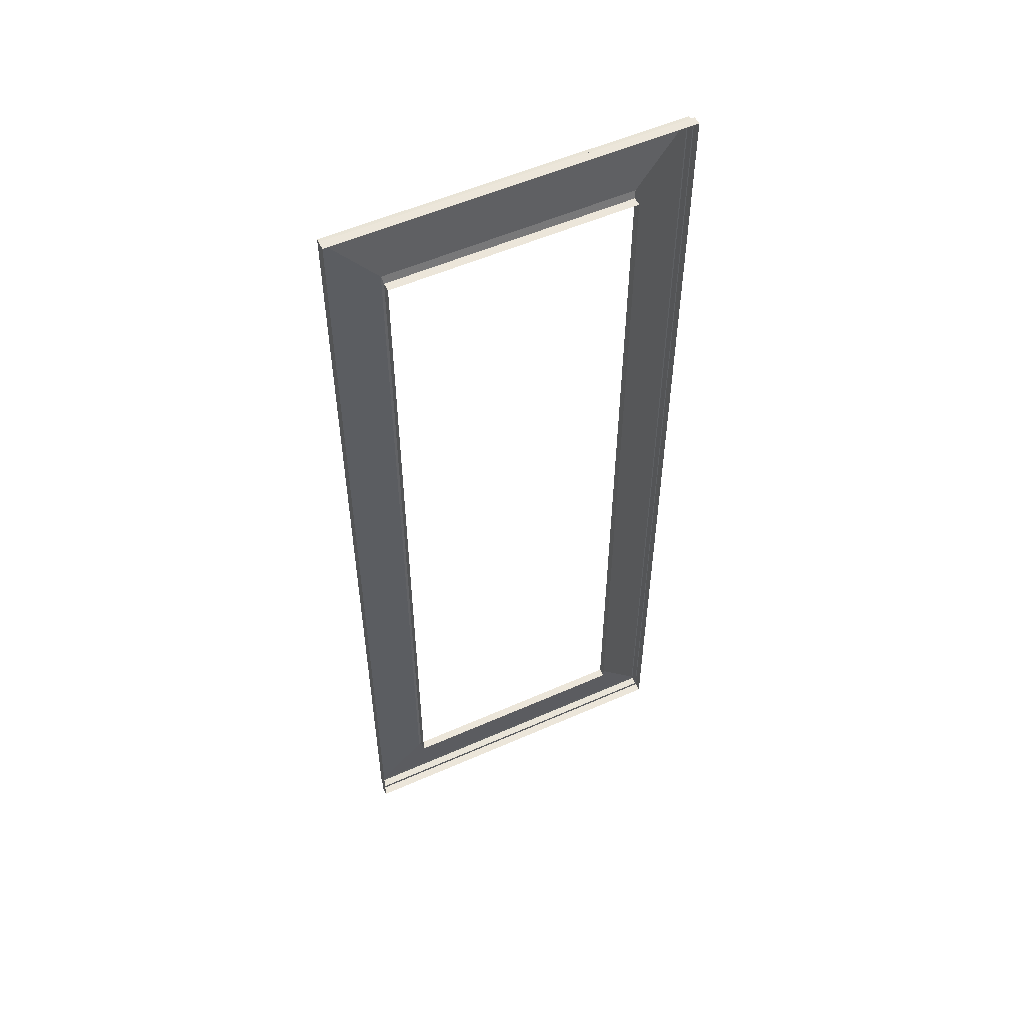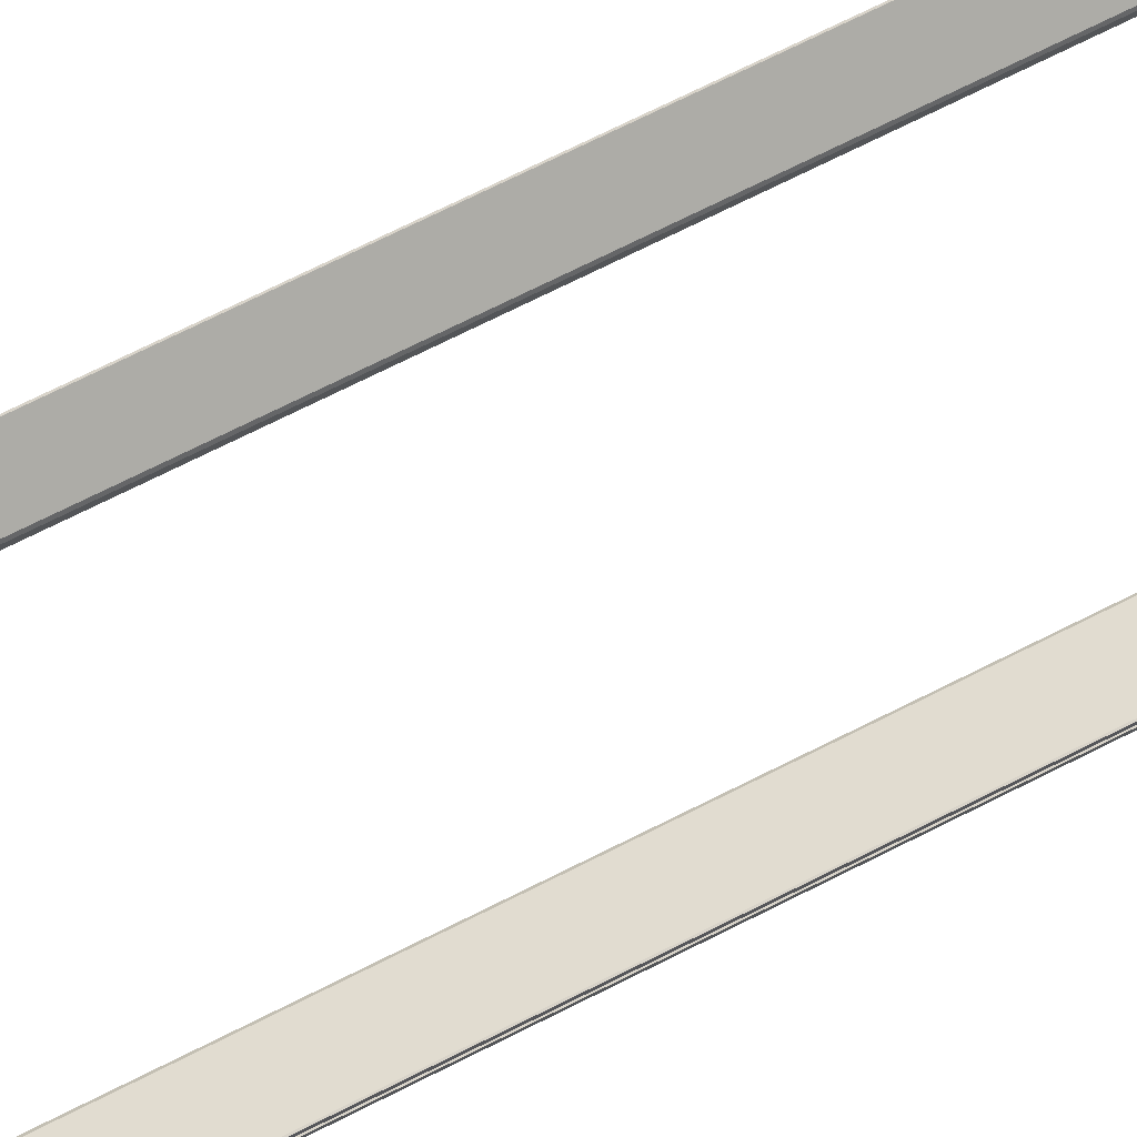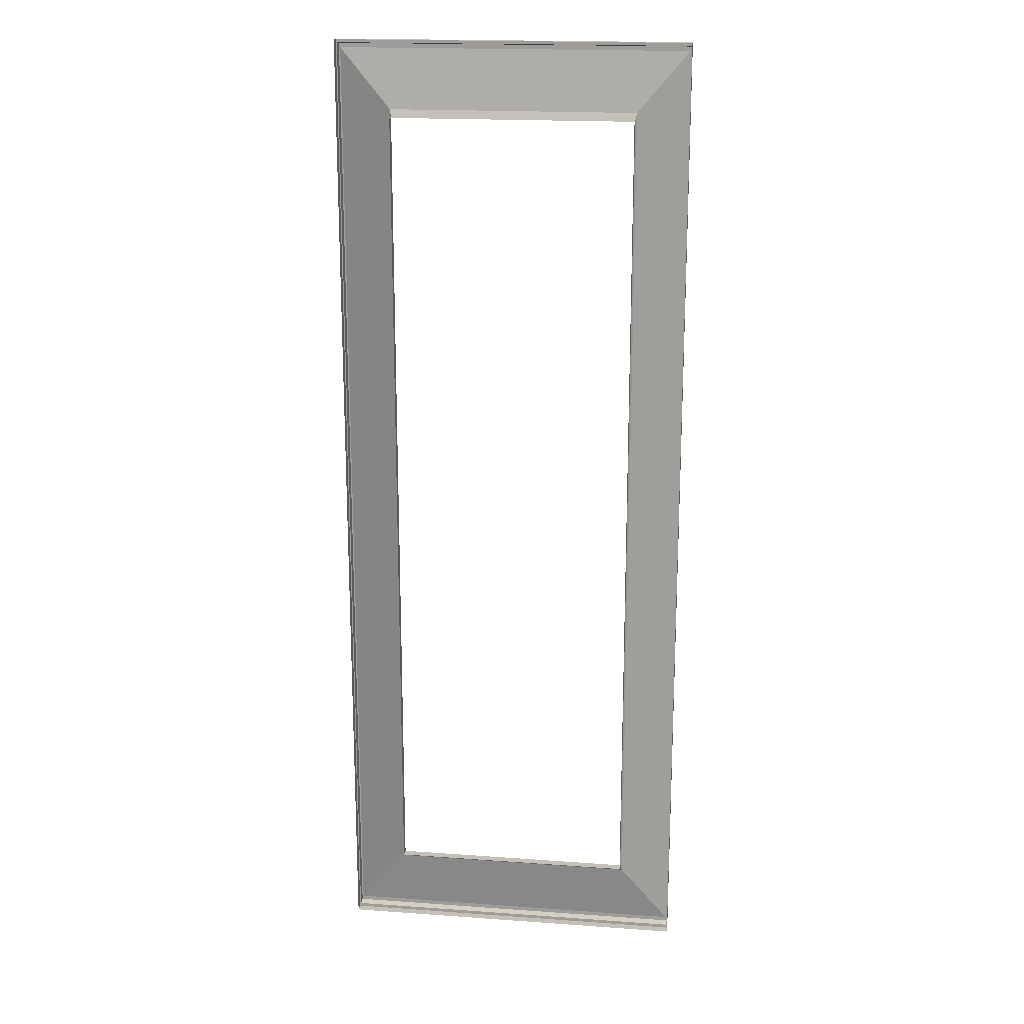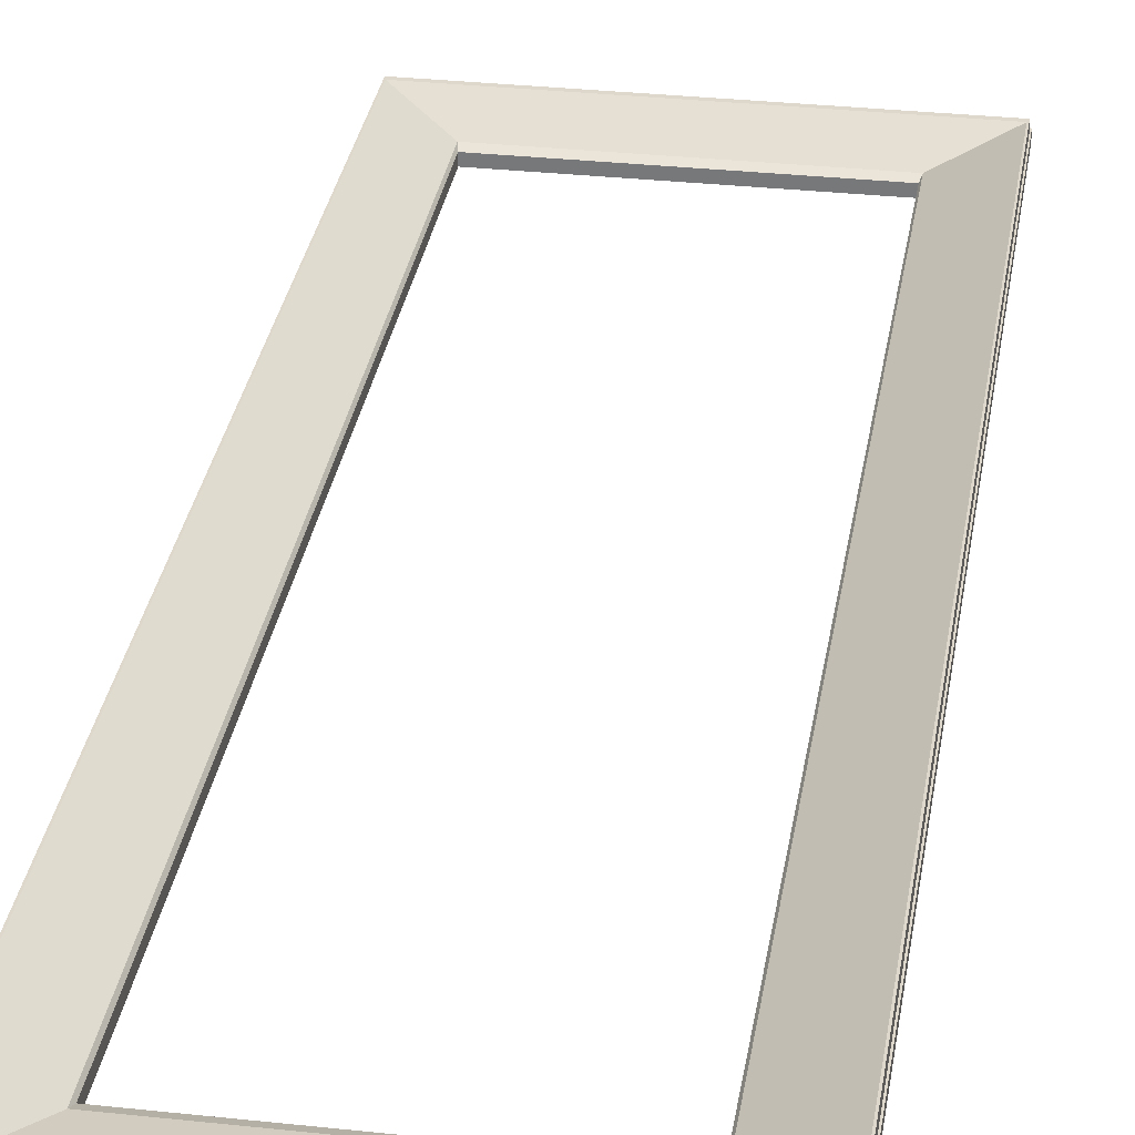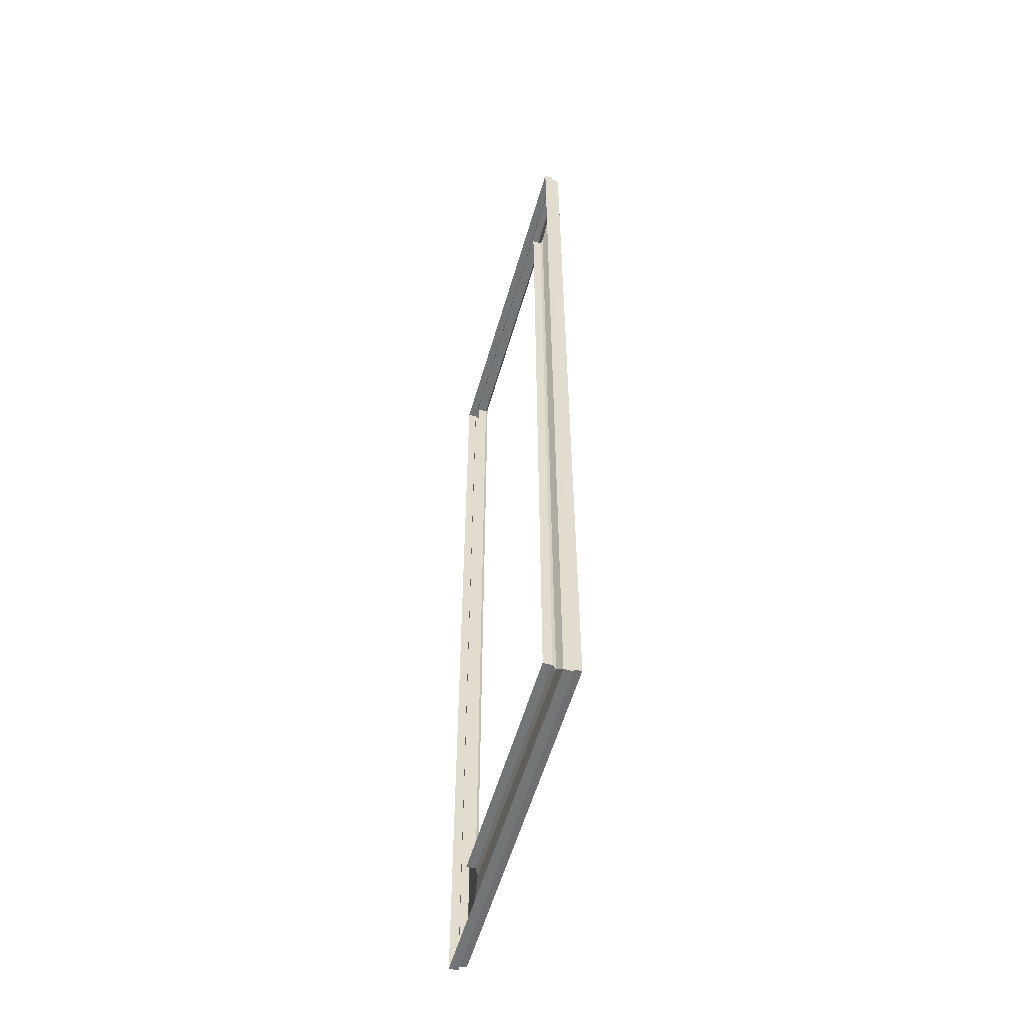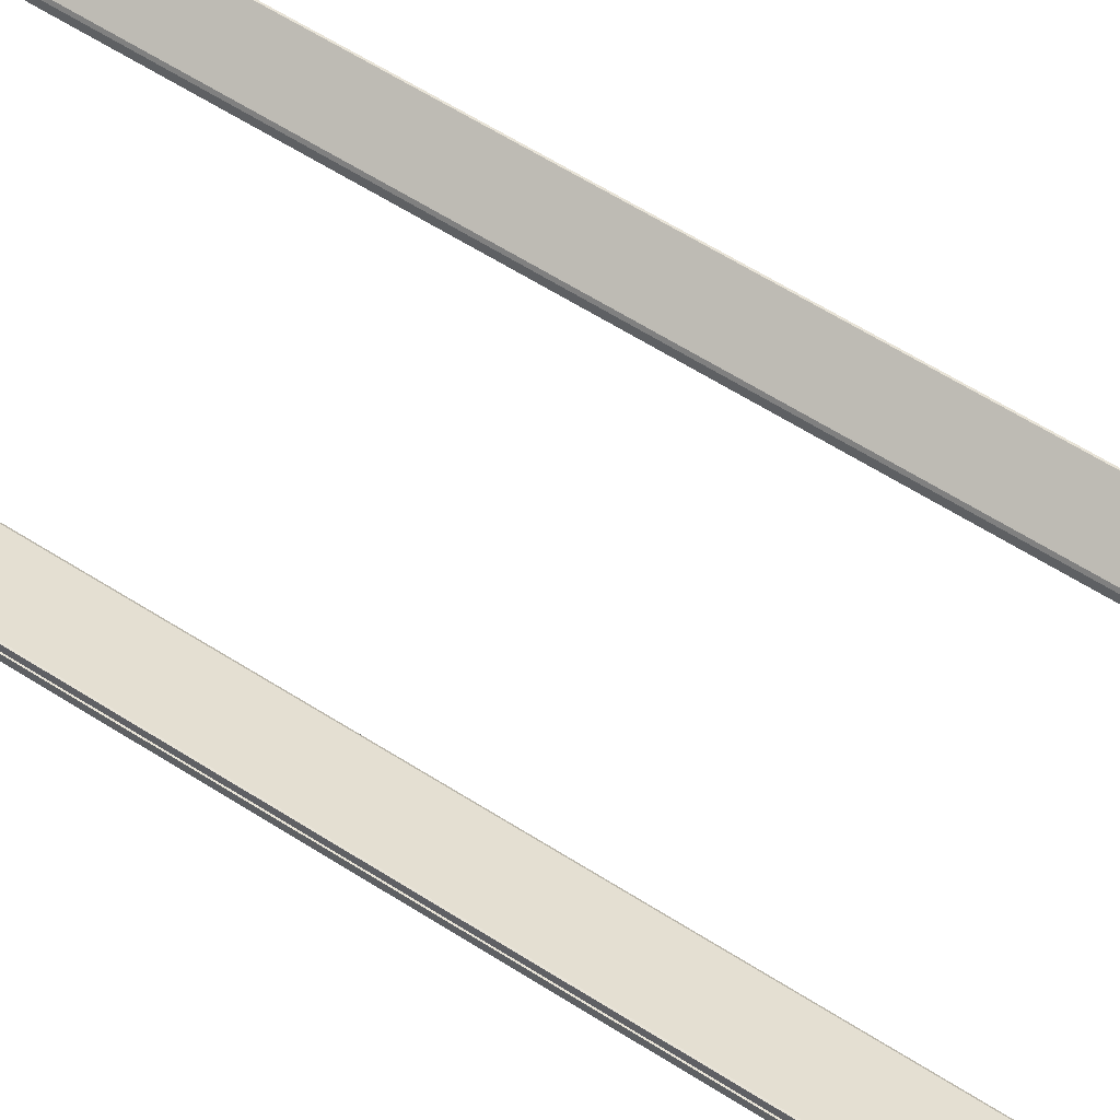
<metadata>
{"format":"obj","ext":"obj","renderer":"f3d","projection":"perspective","resolution":1024,"background":"white","views":[{"elev":54.3,"azim":154.9,"up":"+Y"},{"elev":76.0,"azim":63.8,"up":"+Z"},{"elev":18.3,"azim":-172.1,"up":"+Y"},{"elev":31.2,"azim":8.8,"up":"+Z"},{"elev":-56.5,"azim":-106.0,"up":"+Y"},{"elev":62.1,"azim":122.8,"up":"+Z"}]}
</metadata>
<code>
g default
v -1.519 2.573 -12
v -1.519 2.573 -12.07
v -1.521 10.72 -12.07
v -1.521 10.72 -12
v -1.976 10.09 -12.07
v -1.976 3.2 -12.07
v -1.976 3.2 -12
v -1.976 10.09 -12
v -1.962 3.143 -11.97
v -1.963 10.15 -11.97
v -1.527 2.603 -12
v -1.53 10.69 -12
v -1.53 2.612 -11.93
v -1.532 10.68 -11.93
v -1.54 2.648 -11.93
v -1.542 10.65 -11.93
v -4.479 10.72 -12.07
v -4.479 10.72 -12
v -4.024 10.09 -12.07
v -4.024 10.09 -12
v -4.037 10.15 -11.97
v -4.47 10.69 -12
v -4.468 10.68 -11.93
v -4.458 10.65 -11.93
v -4.481 2.573 -12
v -4.481 2.573 -12.07
v -4.024 3.2 -12.07
v -4.024 3.2 -12
v -4.038 3.143 -11.97
v -4.473 2.603 -12
v -4.47 2.612 -11.93
v -4.46 2.648 -11.93
g polySurface83 NEW_LOWPOLY:polySurface208
f 1 2 3 4
f 5 6 7 8
f 7 9 10 8
f 11 1 4 12
f 13 11 12 14
f 9 15 16 10
f 15 13 14 16
f 4 3 17 18
f 19 5 8 20
f 8 10 21 20
f 12 4 18 22
f 14 12 22 23
f 10 16 24 21
f 16 14 23 24
f 1 25 26 2
f 6 27 28 7
f 7 28 29 9
f 11 30 25 1
f 13 31 30 11
f 9 29 32 15
f 15 32 31 13
f 25 18 17 26
f 27 19 20 28
f 28 20 21 29
f 30 22 18 25
f 31 23 22 30
f 29 21 24 32
f 32 24 23 31

</code>
